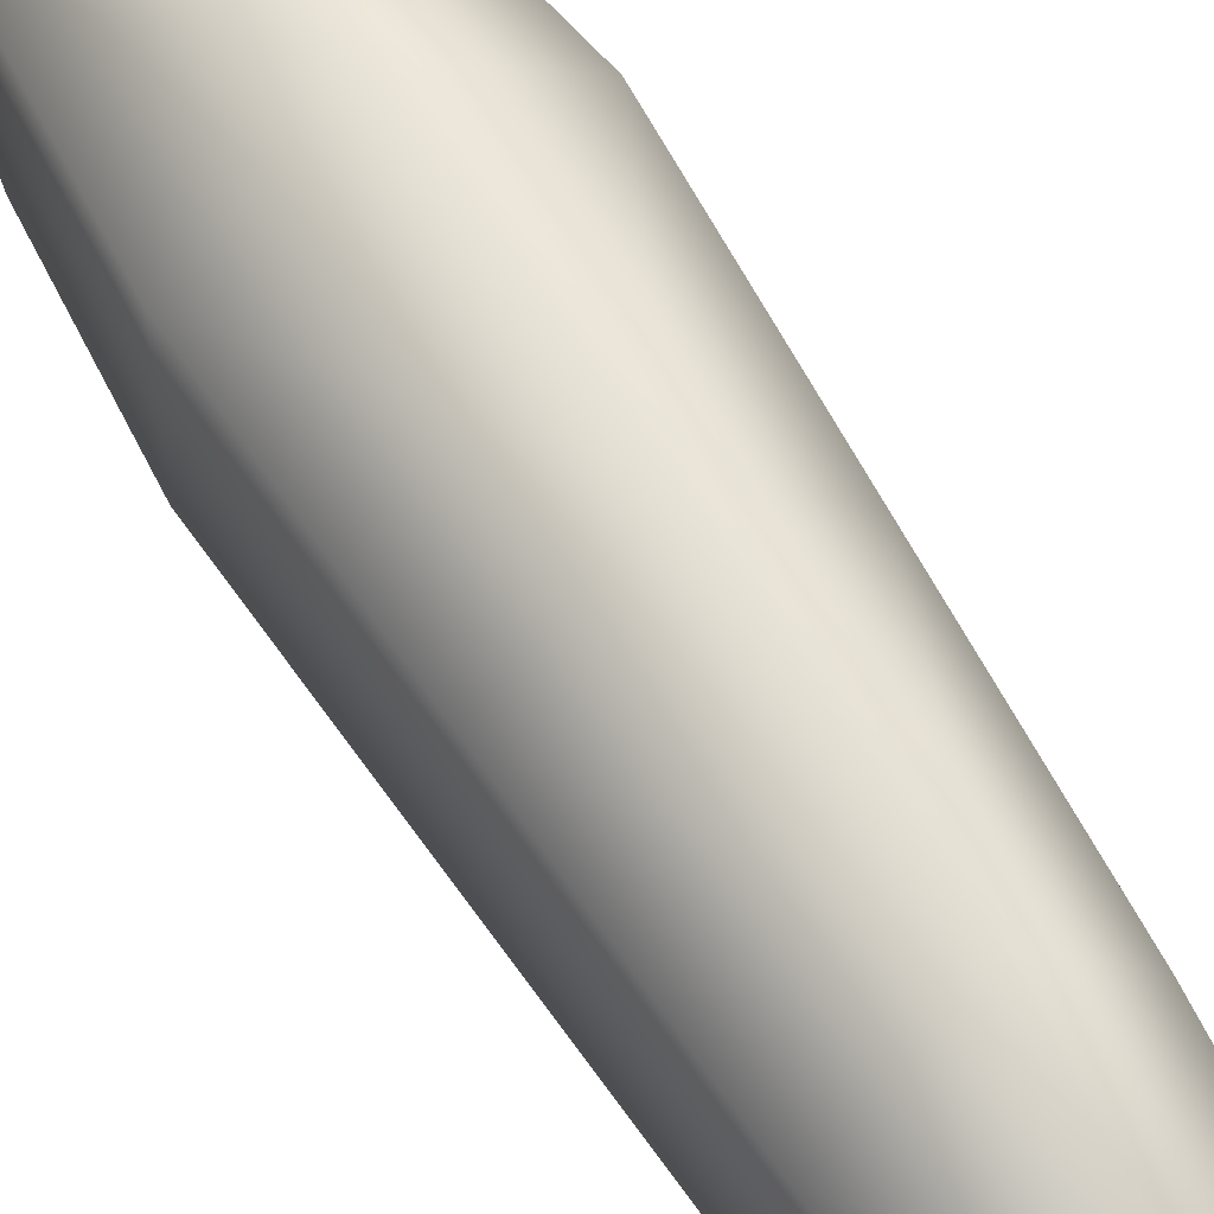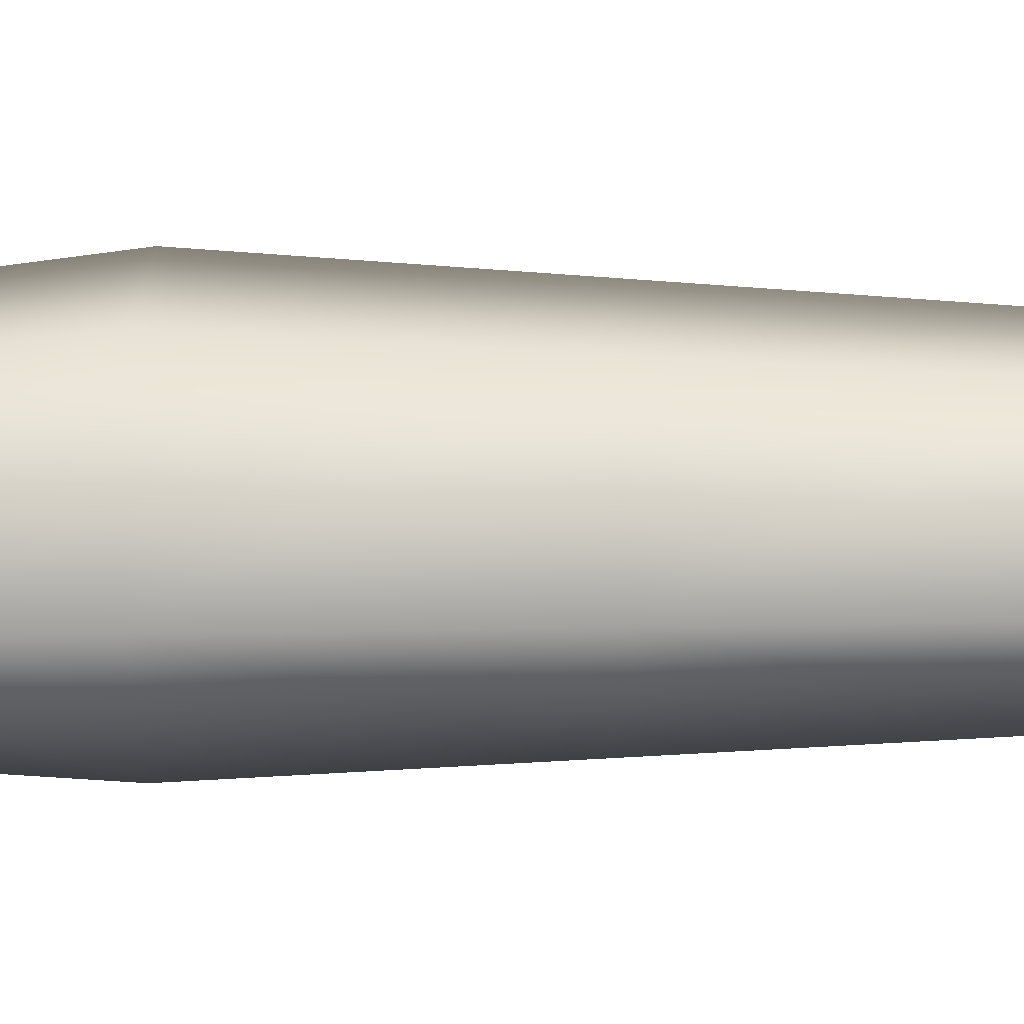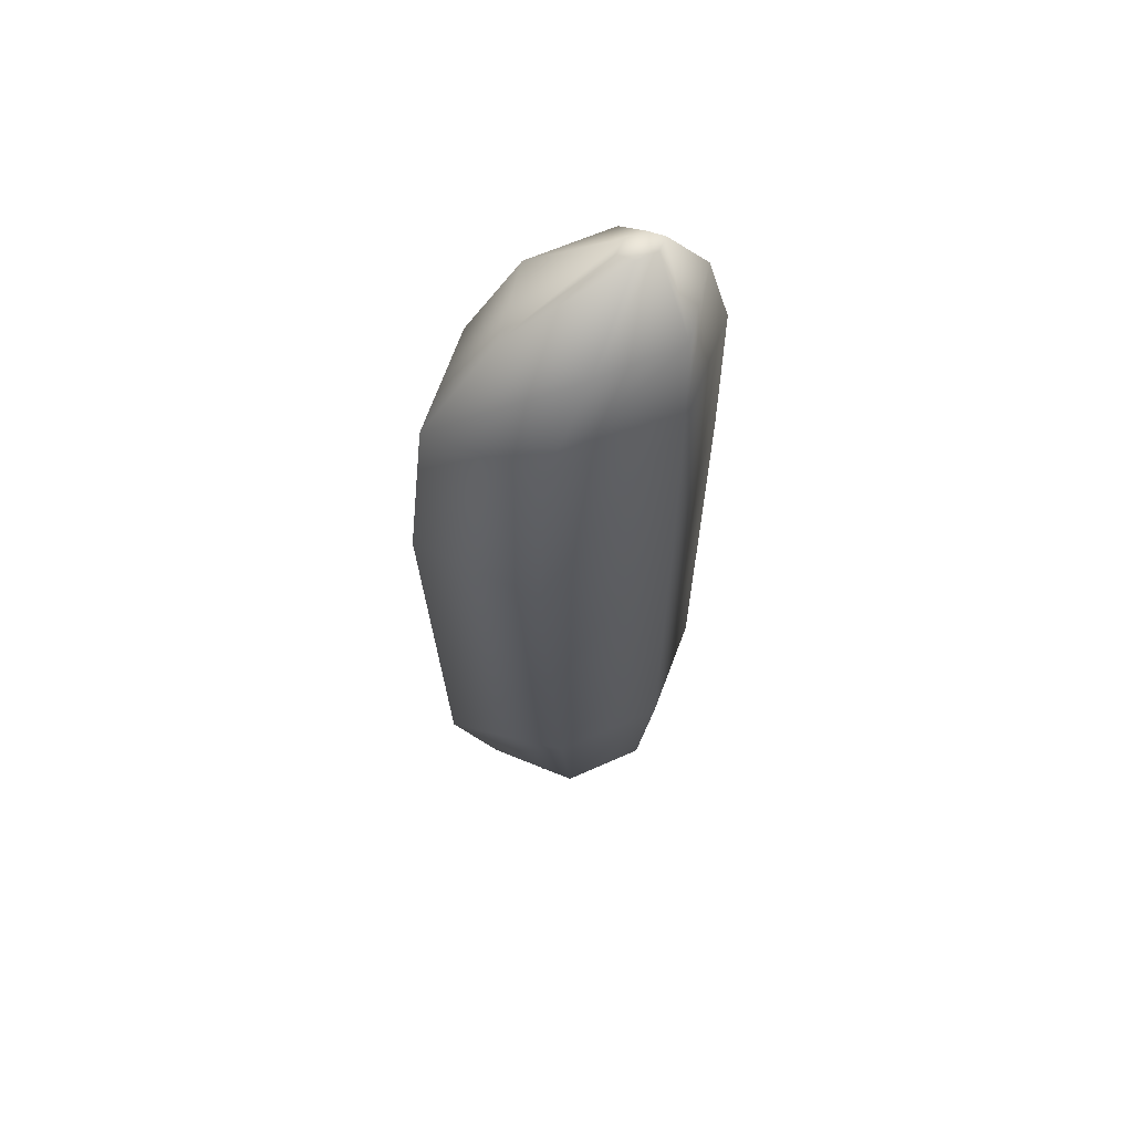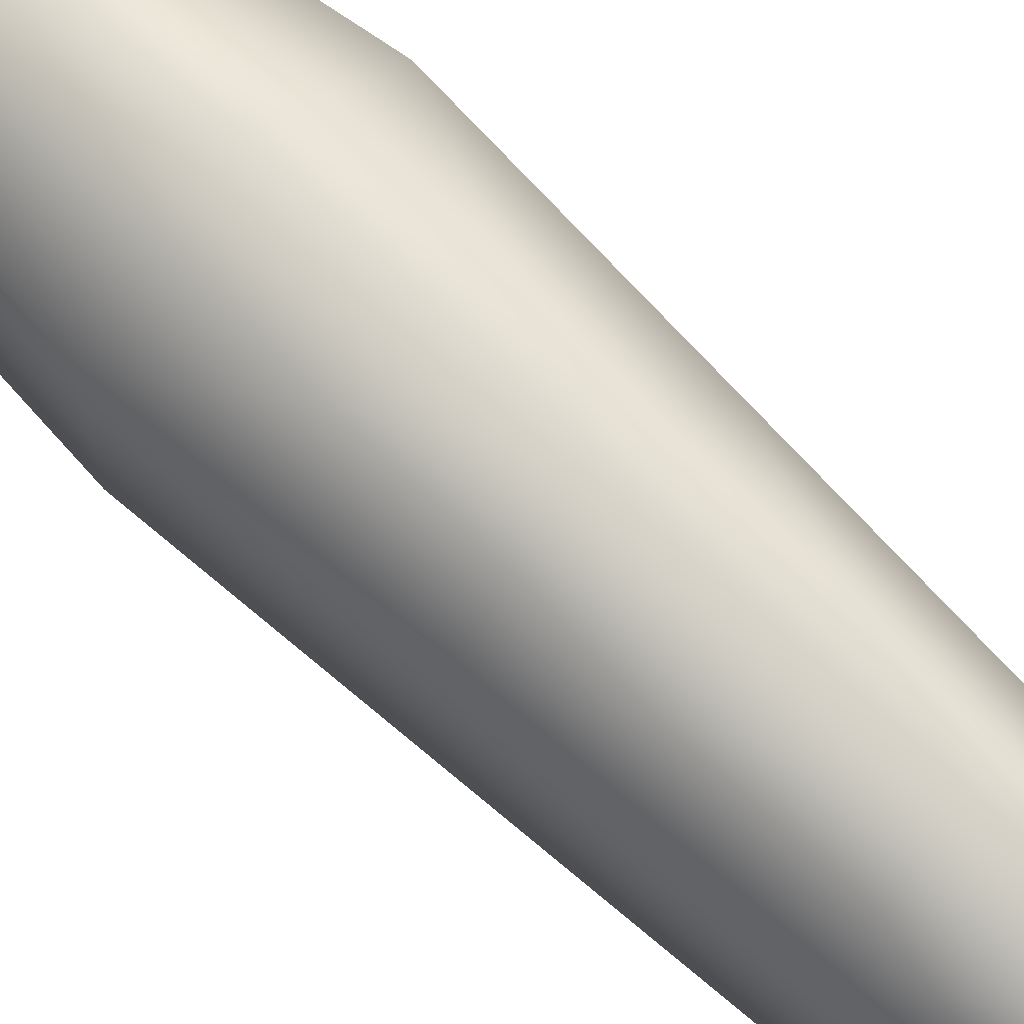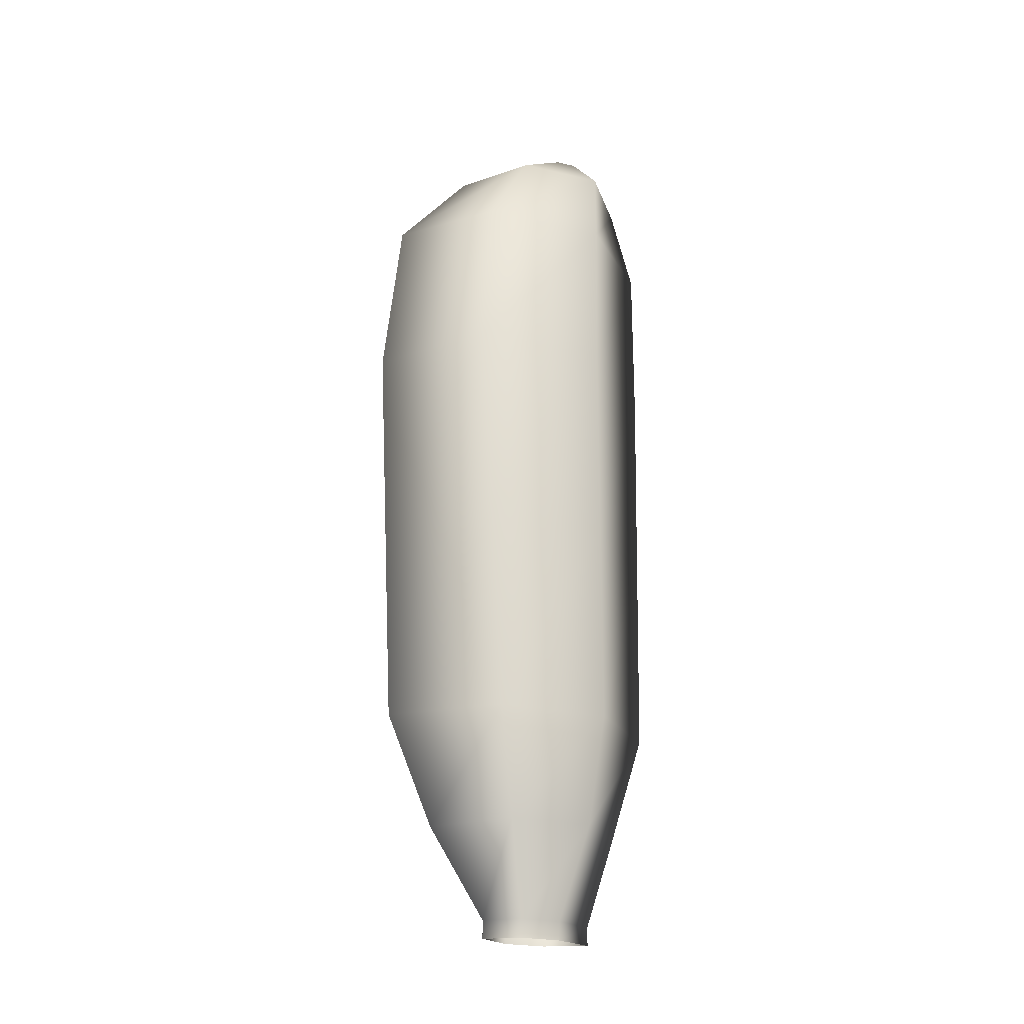
<metadata>
{"format":"obj","ext":"obj","renderer":"f3d","projection":"perspective","resolution":1024,"background":"white","views":[{"elev":58.8,"azim":-31.1,"up":"+Z"},{"elev":-72.1,"azim":-89.5,"up":"+Z"},{"elev":60.2,"azim":65.1,"up":"+Y"},{"elev":68.1,"azim":-46.3,"up":"+Z"},{"elev":-23.3,"azim":68.3,"up":"+Y"}]}
</metadata>
<code>
o Cube_Cube.003
v 0.0915 -0.3425 -0.07691
v 0.0915 -0.3425 0.0565
v 0.09963 0.3367 -0.07702
v 0.09963 0.3367 0.07691
v 0.07939 0.4383 0.01815
v 0.07939 0.4383 -0.08616
v 0.01394 0.5044 -0.05864
v 0.01394 0.5044 -0.08282
v 0.1197 0.1363 -0.06467
v 0.1197 0.1363 0.09527
v 0.08082 -0.4752 -0.0599
v 0.08082 -0.4752 0.0395
v 0.02658 -0.5812 -0.0429
v 0.02658 -0.5812 0.005972
v 0.02341 -0.6029 -0.0429
v 0.02341 -0.6029 0.005972
v 0.1056 -0.1031 0.07589
v 0.1056 -0.1031 -0.07079
v -0.0915 -0.3425 -0.07691
v -0.0915 -0.3425 0.0565
v -0.09963 0.3367 -0.07702
v -0.09963 0.3367 0.07691
v 0 0.3367 -0.1764
v 0 0.3367 0.1682
v 0 -0.3425 -0.1682
v 0 -0.3425 0.1682
v 0 0.4383 0.08007
v -0.07939 0.4383 0.01815
v -0.07939 0.4383 -0.08616
v 0 0.4383 -0.1481
v 0 0.5044 -0.04428
v -0.01394 0.5044 -0.05864
v -0.01394 0.5044 -0.08282
v 0 0.5044 -0.09717
v -0.1197 0.1363 -0.06467
v -0.1197 0.1363 0.09527
v 0 0.1363 0.1907
v 0 0.1363 -0.1764
v -0.08082 -0.4752 -0.0599
v -0.08082 -0.4752 0.0395
v 0 -0.4752 -0.1259
v 0 -0.4752 0.1123
v -0.02658 -0.5812 -0.0429
v -0.02658 -0.5812 0.005972
v 0 -0.5812 -0.09081
v 0 -0.5812 0.0446
v -0.02341 -0.6029 -0.0429
v -0.02341 -0.6029 0.005972
v 0 -0.6029 -0.09081
v 0 -0.6029 0.0446
v -0.1056 -0.1031 0.07589
v 0 -0.1031 0.1794
v 0 -0.1031 -0.1723
v -0.1056 -0.1031 -0.07079
f 4 3 6 5
f 18 17 2 1
f 53 18 1 25
f 17 52 26 2
f 6 30 34 8
f 3 23 30 6
f 24 4 5 27
f 34 31 7 8
f 27 5 7 31
f 5 6 8 7
f 4 24 37 10
f 23 3 9 38
f 3 4 10 9
f 41 11 13 45
f 1 2 12 11
f 2 26 42 12
f 25 1 11 41
f 12 42 46 14
f 11 12 14 13
f 45 13 15 49
f 14 46 50 16
f 13 14 16 15
f 10 37 52 17
f 38 9 18 53
f 9 10 17 18
f 22 28 29 21
f 54 19 20 51
f 53 25 19 54
f 51 20 26 52
f 29 33 34 30
f 21 29 30 23
f 24 27 28 22
f 34 33 32 31
f 27 31 32 28
f 28 32 33 29
f 22 36 37 24
f 23 38 35 21
f 21 35 36 22
f 41 45 43 39
f 19 39 40 20
f 20 40 42 26
f 25 41 39 19
f 40 44 46 42
f 39 43 44 40
f 45 49 47 43
f 44 48 50 46
f 43 47 48 44
f 36 51 52 37
f 38 53 54 35
f 35 54 51 36

</code>
